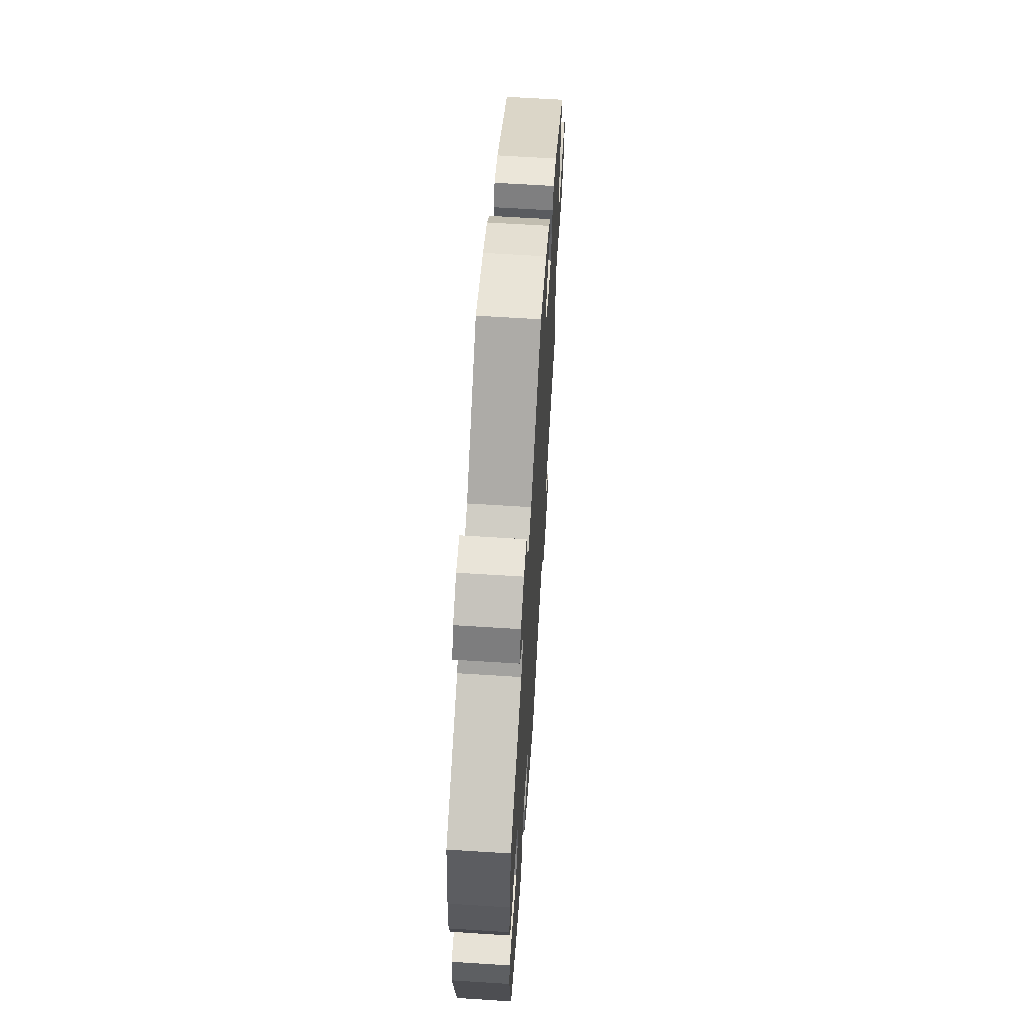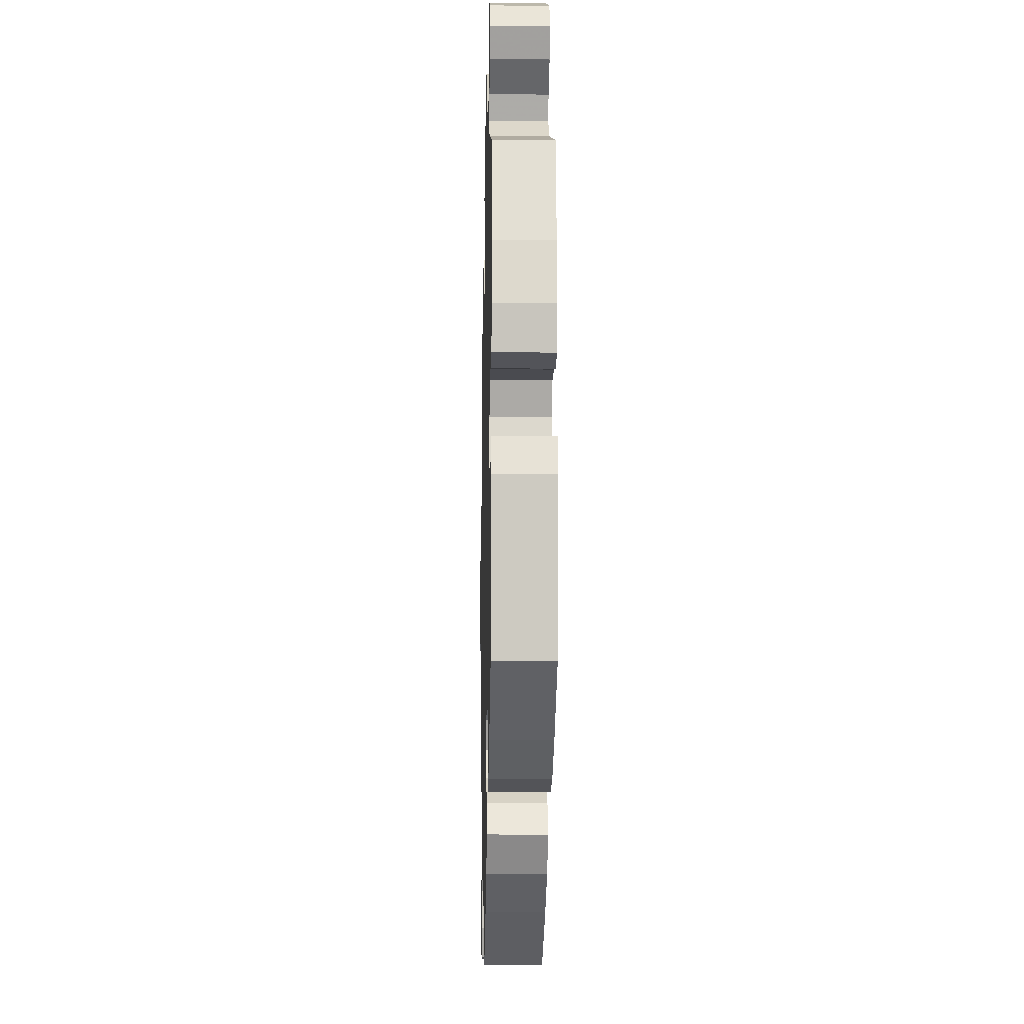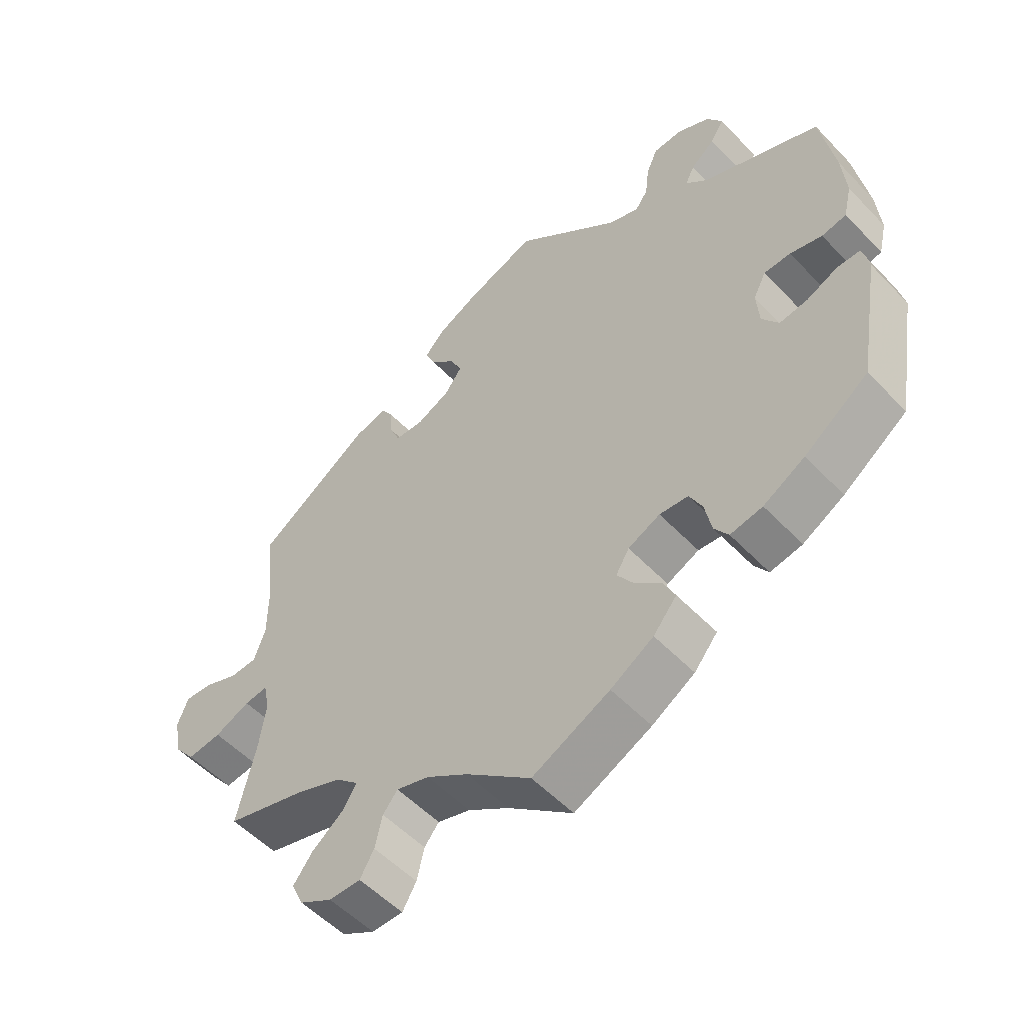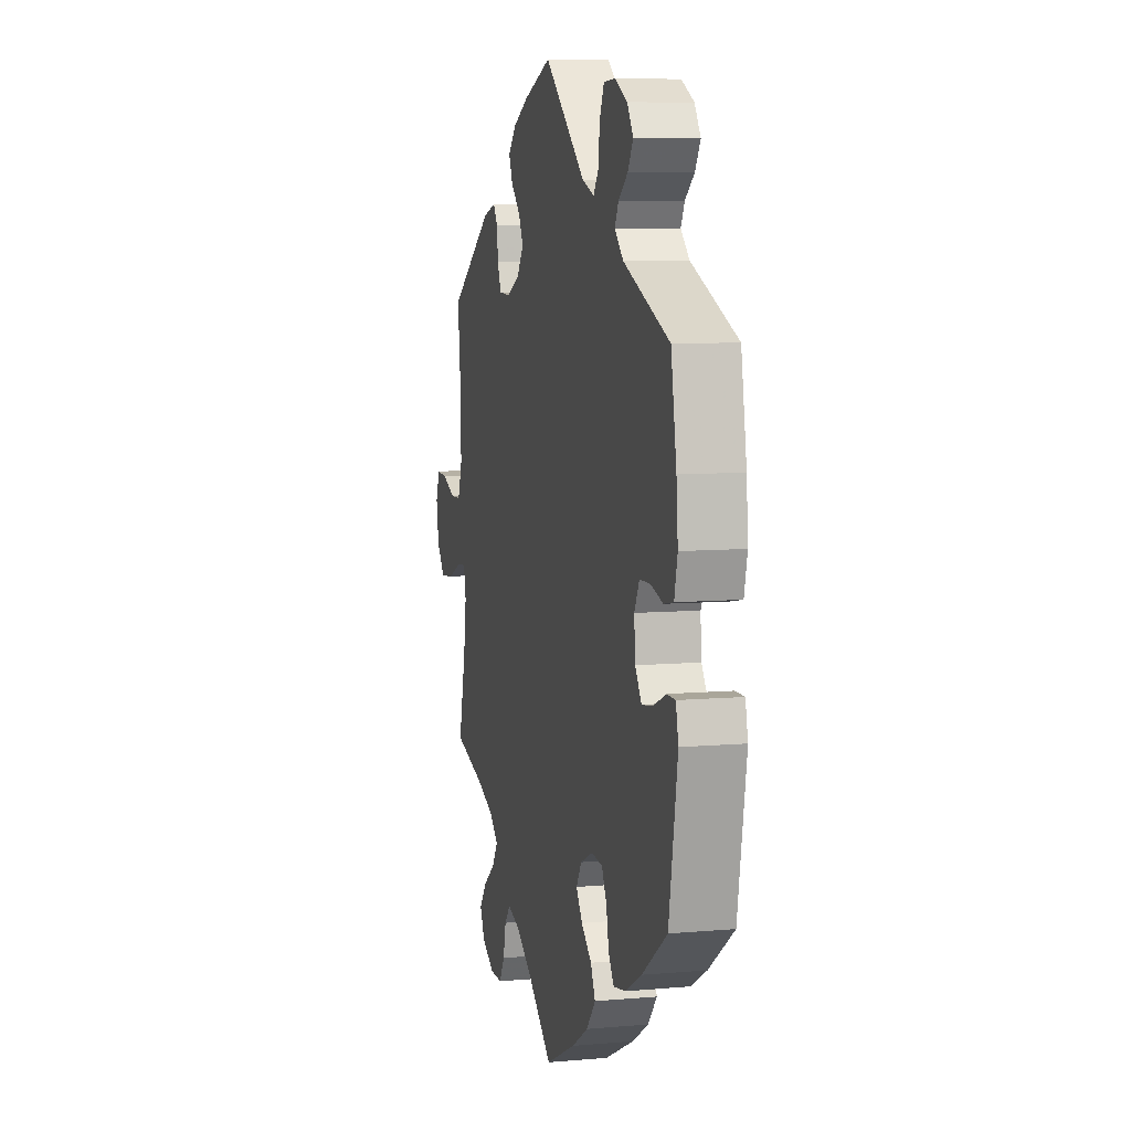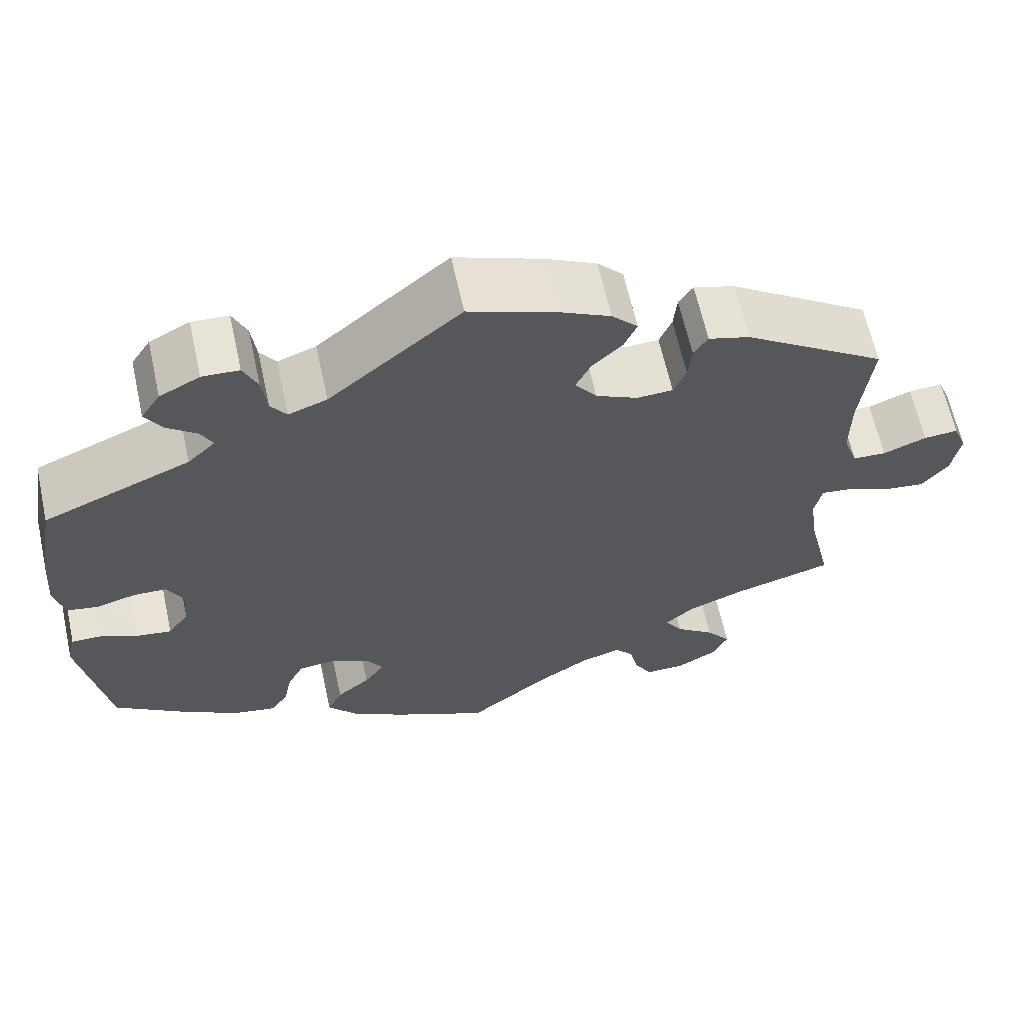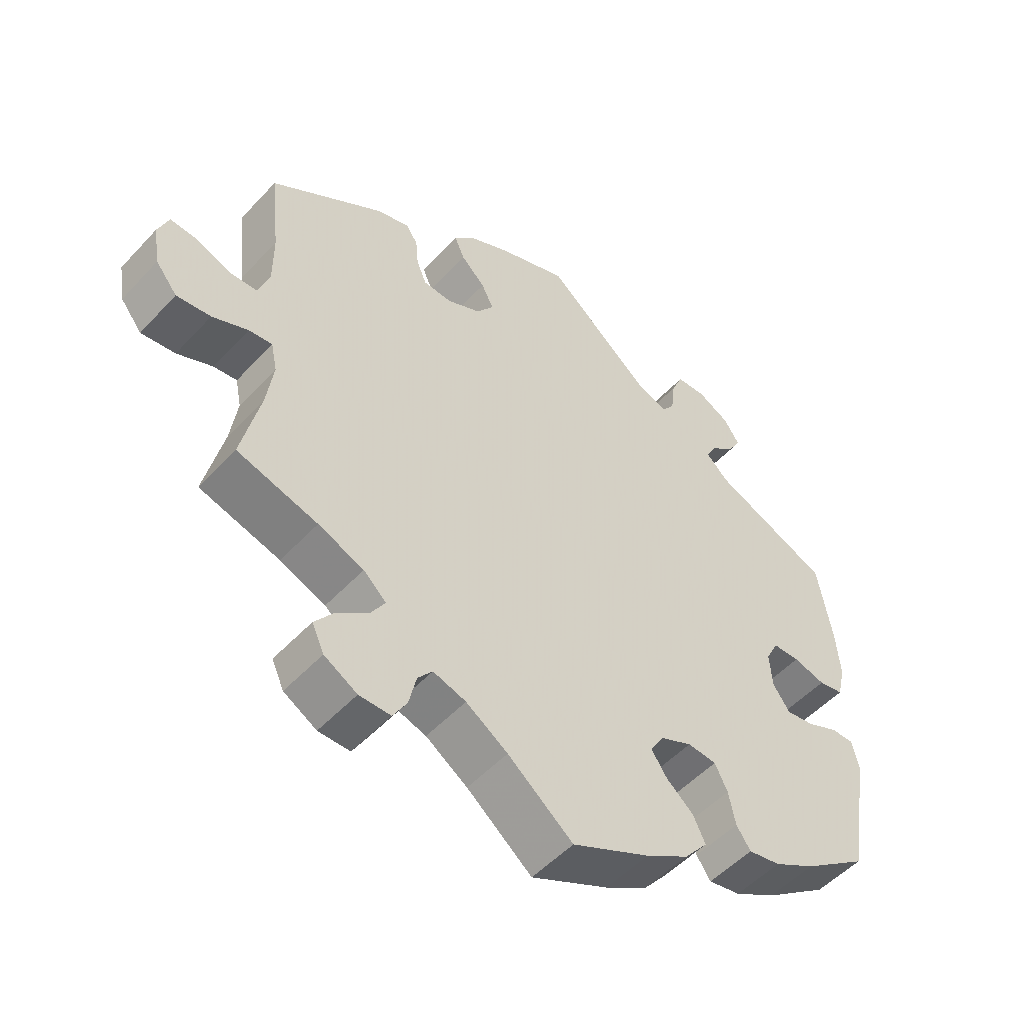
<metadata>
{"format":"obj","ext":"obj","renderer":"f3d","projection":"perspective","resolution":1024,"background":"white","views":[{"elev":63.1,"azim":93.7,"up":"+Z"},{"elev":-13.0,"azim":88.7,"up":"+Z"},{"elev":-53.7,"azim":42.3,"up":"+Z"},{"elev":7.8,"azim":76.1,"up":"+Z"},{"elev":63.6,"azim":167.6,"up":"+Z"},{"elev":-51.7,"azim":-41.2,"up":"+Z"}]}
</metadata>
<code>
v -0.097 0.07 -0.5
v -0.159 0.07 -0.459
v -0.208 0.07 -0.444
v -0.23 0.07 -0.471
v -0.241 0.07 -0.519
v -0.262 0.07 -0.555
v -0.309 0.07 -0.555
v -0.358 0.07 -0.527
v -0.376 0.07 -0.488
v -0.347 0.07 -0.45
v -0.3 0.07 -0.414
v -0.279 0.07 -0.381
v -0.313 0.07 -0.35
v -0.381 0.07 -0.323
v -0.501 0.07 -0.289
v -0.473 0.07 -0.168
v -0.463 0.07 -0.097
v -0.472 0.07 -0.053
v -0.507 0.07 -0.057
v -0.56 0.07 -0.08
v -0.611 0.07 -0.086
v -0.643 0.07 -0.046
v -0.653 0.07 0.013
v -0.637 0.07 0.054
v -0.596 0.07 0.051
v -0.544 0.07 0.03
v -0.504 0.07 0.032
v -0.487 0.07 0.081
v -0.487 0.07 0.159
v -0.501 0.07 0.289
v -0.331 0.07 0.403
v -0.282 0.07 0.417
v -0.265 0.07 0.391
v -0.261 0.07 0.347
v -0.246 0.07 0.311
v -0.203 0.07 0.309
v -0.153 0.07 0.333
v -0.127 0.07 0.369
v -0.145 0.07 0.406
v -0.181 0.07 0.441
v -0.196 0.07 0.476
v -0.165 0.07 0.509
v -0.105 0.07 0.539
v 0 0.07 0.578
v 0.158 0.07 0.445
v 0.204 0.07 0.428
v 0.223 0.07 0.455
v 0.229 0.07 0.505
v 0.246 0.07 0.544
v 0.29 0.07 0.546
v 0.338 0.07 0.521
v 0.361 0.07 0.485
v 0.341 0.07 0.452
v 0.305 0.07 0.423
v 0.291 0.07 0.395
v 0.324 0.07 0.363
v 0.5 0.07 0.289
v 0.521 0.07 0.166
v 0.527 0.07 0.093
v 0.515 0.07 0.042
v 0.478 0.07 0.035
v 0.43 0.07 0.048
v 0.39 0.07 0.047
v 0.371 0.07 0.01
v 0.375 0.07 -0.043
v 0.4 0.07 -0.079
v 0.442 0.07 -0.073
v 0.489 0.07 -0.052
v 0.523 0.07 -0.052
v 0.533 0.07 -0.096
v 0.5 0.07 -0.289
v 0.404 0.07 -0.358
v 0.342 0.07 -0.393
v 0.294 0.07 -0.402
v 0.273 0.07 -0.371
v 0.263 0.07 -0.321
v 0.244 0.07 -0.283
v 0.201 0.07 -0.279
v 0.153 0.07 -0.301
v 0.133 0.07 -0.334
v 0.157 0.07 -0.369
v 0.197 0.07 -0.403
v 0.215 0.07 -0.441
v 0.18 0.07 -0.483
v 0.116 0.07 -0.522
v 0 0.07 -0.578
v -0.097 0 -0.5
v -0.159 0 -0.459
v -0.208 0 -0.444
v -0.23 0 -0.471
v -0.241 0 -0.519
v -0.262 0 -0.555
v -0.309 0 -0.555
v -0.358 0 -0.527
v -0.376 0 -0.488
v -0.347 0 -0.45
v -0.3 0 -0.414
v -0.279 0 -0.381
v -0.313 0 -0.35
v -0.381 0 -0.323
v -0.501 0 -0.289
v -0.473 0 -0.168
v -0.463 0 -0.097
v -0.472 0 -0.053
v -0.507 0 -0.057
v -0.56 0 -0.08
v -0.611 0 -0.086
v -0.643 0 -0.046
v -0.653 0 0.013
v -0.637 0 0.054
v -0.596 0 0.051
v -0.544 0 0.03
v -0.504 0 0.032
v -0.487 0 0.081
v -0.487 0 0.159
v -0.501 0 0.289
v -0.331 0 0.403
v -0.282 0 0.417
v -0.265 0 0.391
v -0.261 0 0.347
v -0.246 0 0.311
v -0.203 0 0.309
v -0.153 0 0.333
v -0.127 0 0.369
v -0.145 0 0.406
v -0.181 0 0.441
v -0.196 0 0.476
v -0.165 0 0.509
v -0.105 0 0.539
v 0 0 0.578
v 0.158 0 0.445
v 0.204 0 0.428
v 0.223 0 0.455
v 0.229 0 0.505
v 0.246 0 0.544
v 0.29 0 0.546
v 0.338 0 0.521
v 0.361 0 0.485
v 0.341 0 0.452
v 0.305 0 0.423
v 0.291 0 0.395
v 0.324 0 0.363
v 0.5 0 0.289
v 0.521 0 0.166
v 0.527 0 0.093
v 0.515 0 0.042
v 0.478 0 0.035
v 0.43 0 0.048
v 0.39 0 0.047
v 0.371 0 0.01
v 0.375 0 -0.043
v 0.4 0 -0.079
v 0.442 0 -0.073
v 0.489 0 -0.052
v 0.523 0 -0.052
v 0.533 0 -0.096
v 0.5 0 -0.289
v 0.404 0 -0.358
v 0.342 0 -0.393
v 0.294 0 -0.402
v 0.273 0 -0.371
v 0.263 0 -0.321
v 0.244 0 -0.283
v 0.201 0 -0.279
v 0.153 0 -0.301
v 0.133 0 -0.334
v 0.157 0 -0.369
v 0.197 0 -0.403
v 0.215 0 -0.441
v 0.18 0 -0.483
v 0.116 0 -0.522
v 0 0 -0.578
f 85 86 1
f 84 85 1 2
f 81 82 83 84
f 80 81 84 2
f 79 80 2 3
f 78 79 3
f 73 74 75 76
f 73 76 77
f 72 73 77
f 71 72 77
f 70 71 77 78
f 67 68 69 70
f 66 67 70 78
f 59 60 61 62
f 59 62 63
f 56 57 58 59
f 55 56 59 63
f 51 52 53 54
f 51 54 55
f 50 51 55
f 47 48 49 50
f 46 47 50 55
f 45 46 55 63
f 39 40 41 42
f 38 39 42 43
f 31 32 33 34
f 29 30 31 34
f 28 29 34 35
f 27 28 35 36
f 23 24 25 26
f 23 26 27
f 22 23 27
f 19 20 21 22
f 18 19 22 27
f 14 15 16
f 13 14 16 17
f 12 13 17 18
f 8 9 10 11
f 8 11 12
f 7 8 12
f 4 5 6 7
f 3 4 7 12
f 65 66 78 3
f 44 45 63 64
f 38 43 44 64
f 37 38 64 65
f 27 36 37 65
f 18 27 65
f 3 12 18 65
f 87 172 171
f 88 87 171 170
f 170 169 168 167
f 88 170 167 166
f 89 88 166 165
f 89 165 164
f 162 161 160 159
f 163 162 159
f 163 159 158
f 163 158 157
f 164 163 157 156
f 156 155 154 153
f 164 156 153 152
f 148 147 146 145
f 149 148 145
f 145 144 143 142
f 149 145 142 141
f 140 139 138 137
f 141 140 137
f 141 137 136
f 136 135 134 133
f 141 136 133 132
f 149 141 132 131
f 128 127 126 125
f 129 128 125 124
f 120 119 118 117
f 120 117 116 115
f 121 120 115 114
f 122 121 114 113
f 112 111 110 109
f 113 112 109
f 113 109 108
f 108 107 106 105
f 113 108 105 104
f 102 101 100
f 103 102 100 99
f 104 103 99 98
f 97 96 95 94
f 98 97 94
f 98 94 93
f 93 92 91 90
f 98 93 90 89
f 89 164 152 151
f 150 149 131 130
f 150 130 129 124
f 151 150 124 123
f 151 123 122 113
f 151 113 104
f 151 104 98 89
f 1 87 88 2
f 2 88 89 3
f 3 89 90 4
f 4 90 91 5
f 5 91 92 6
f 6 92 93 7
f 7 93 94 8
f 8 94 95 9
f 9 95 96 10
f 10 96 97 11
f 11 97 98 12
f 12 98 99 13
f 13 99 100 14
f 14 100 101 15
f 15 101 102 16
f 16 102 103 17
f 17 103 104 18
f 18 104 105 19
f 19 105 106 20
f 20 106 107 21
f 21 107 108 22
f 22 108 109 23
f 23 109 110 24
f 24 110 111 25
f 25 111 112 26
f 26 112 113 27
f 27 113 114 28
f 28 114 115 29
f 29 115 116 30
f 30 116 117 31
f 31 117 118 32
f 32 118 119 33
f 33 119 120 34
f 34 120 121 35
f 35 121 122 36
f 36 122 123 37
f 37 123 124 38
f 38 124 125 39
f 39 125 126 40
f 40 126 127 41
f 41 127 128 42
f 42 128 129 43
f 43 129 130 44
f 44 130 131 45
f 45 131 132 46
f 46 132 133 47
f 47 133 134 48
f 48 134 135 49
f 49 135 136 50
f 50 136 137 51
f 51 137 138 52
f 52 138 139 53
f 53 139 140 54
f 54 140 141 55
f 55 141 142 56
f 56 142 143 57
f 57 143 144 58
f 58 144 145 59
f 59 145 146 60
f 60 146 147 61
f 61 147 148 62
f 62 148 149 63
f 63 149 150 64
f 64 150 151 65
f 65 151 152 66
f 66 152 153 67
f 67 153 154 68
f 68 154 155 69
f 69 155 156 70
f 70 156 157 71
f 71 157 158 72
f 72 158 159 73
f 73 159 160 74
f 74 160 161 75
f 75 161 162 76
f 76 162 163 77
f 77 163 164 78
f 78 164 165 79
f 79 165 166 80
f 80 166 167 81
f 81 167 168 82
f 82 168 169 83
f 83 169 170 84
f 84 170 171 85
f 85 171 172 86
f 86 172 87 1

</code>
